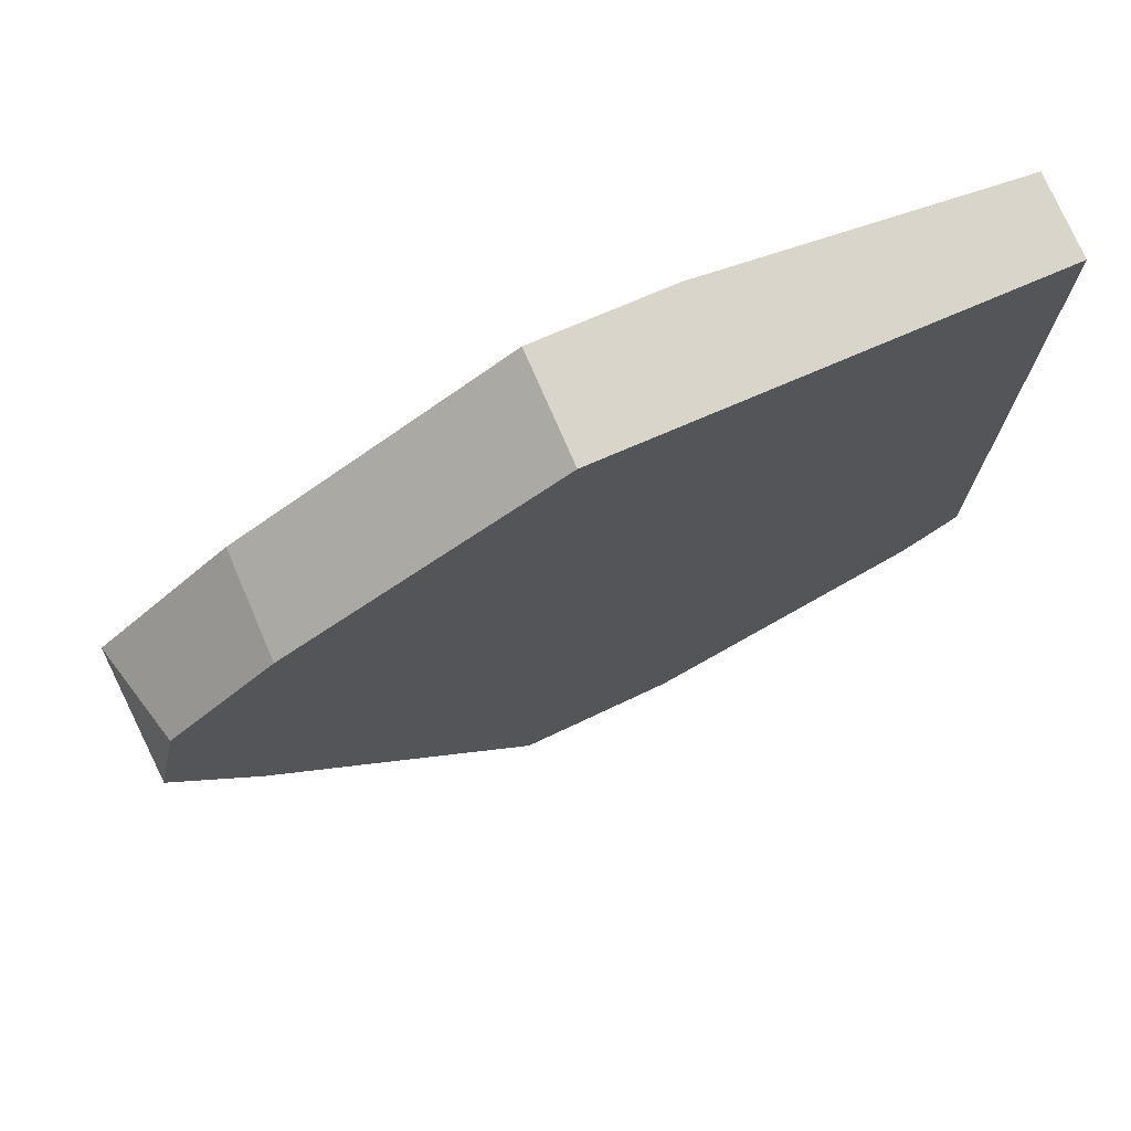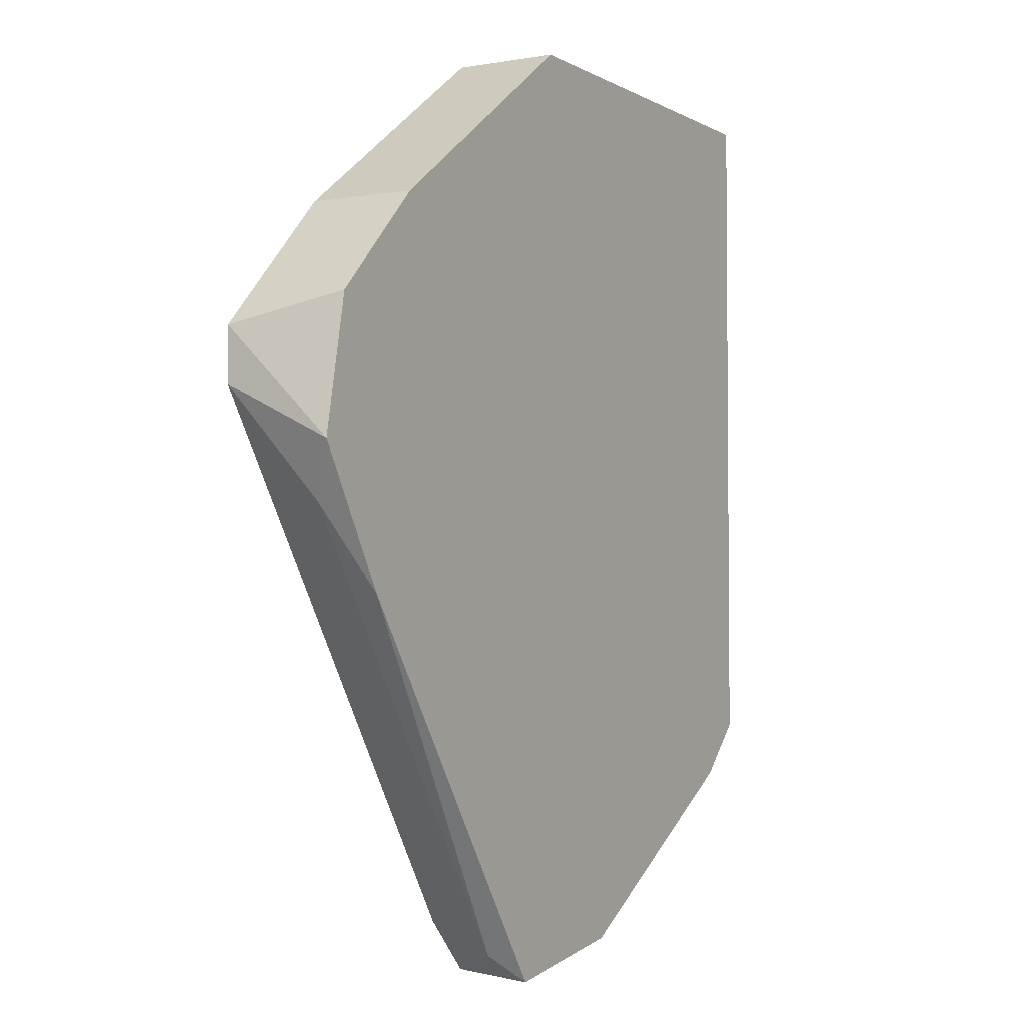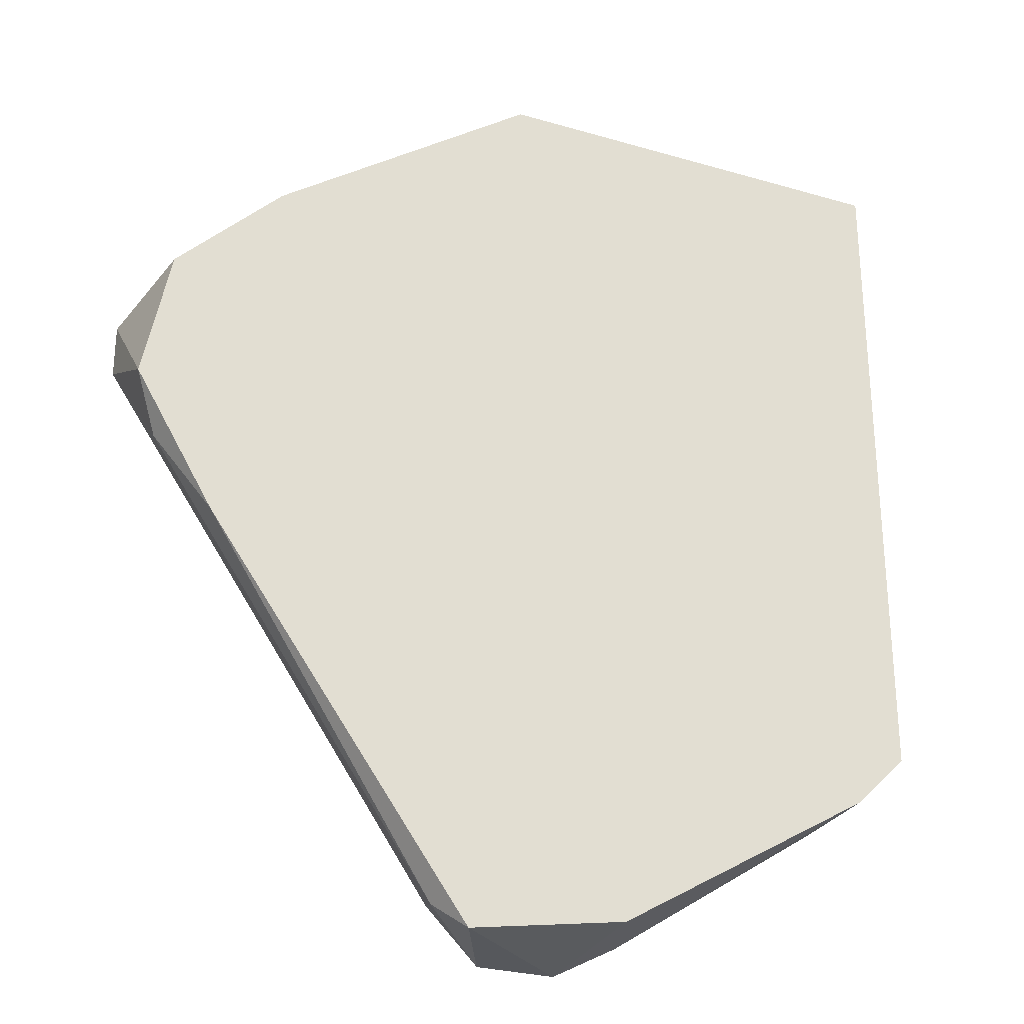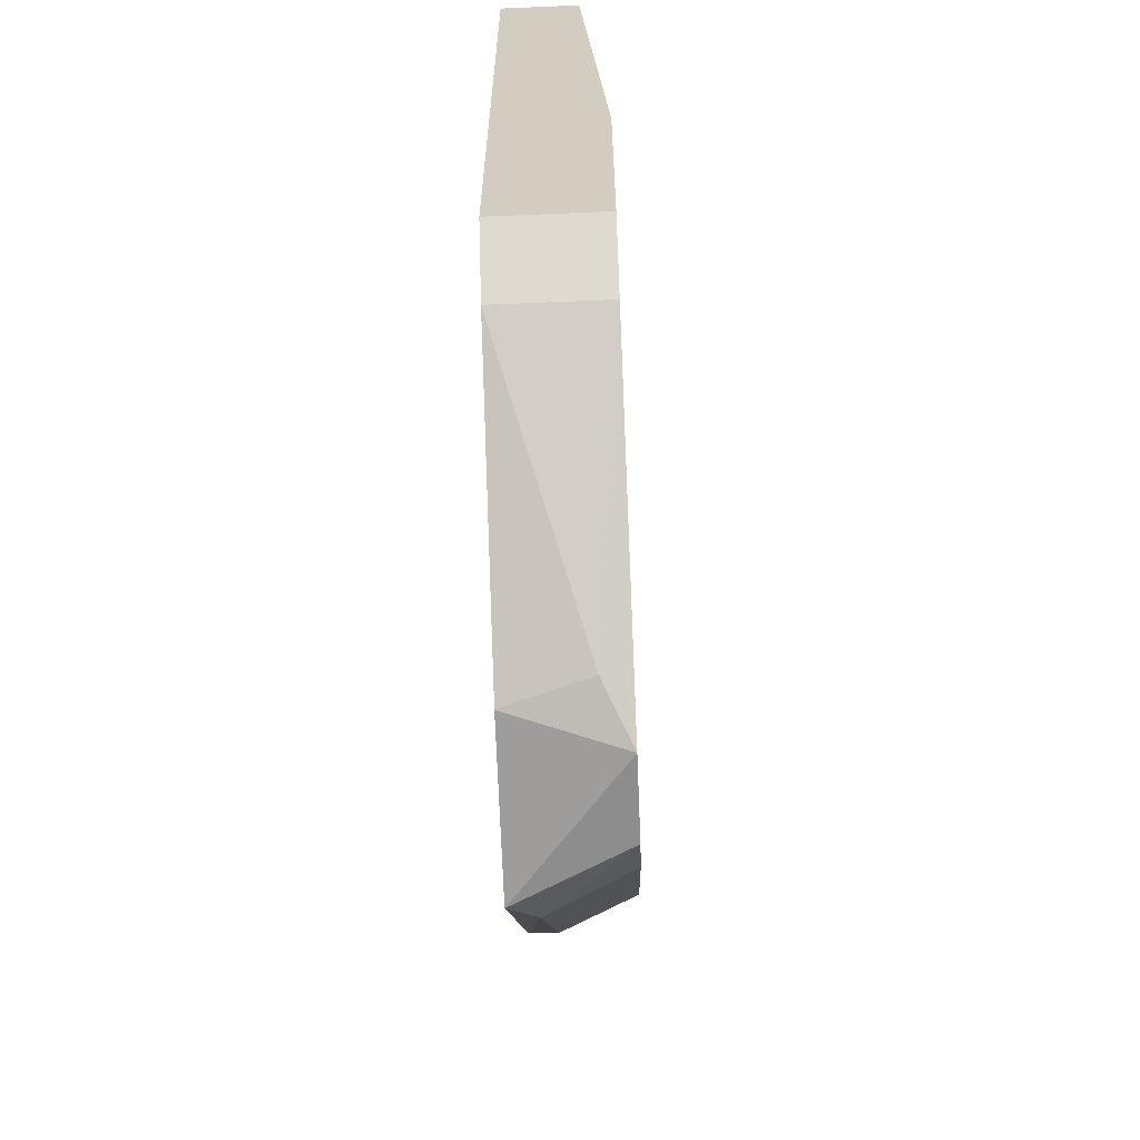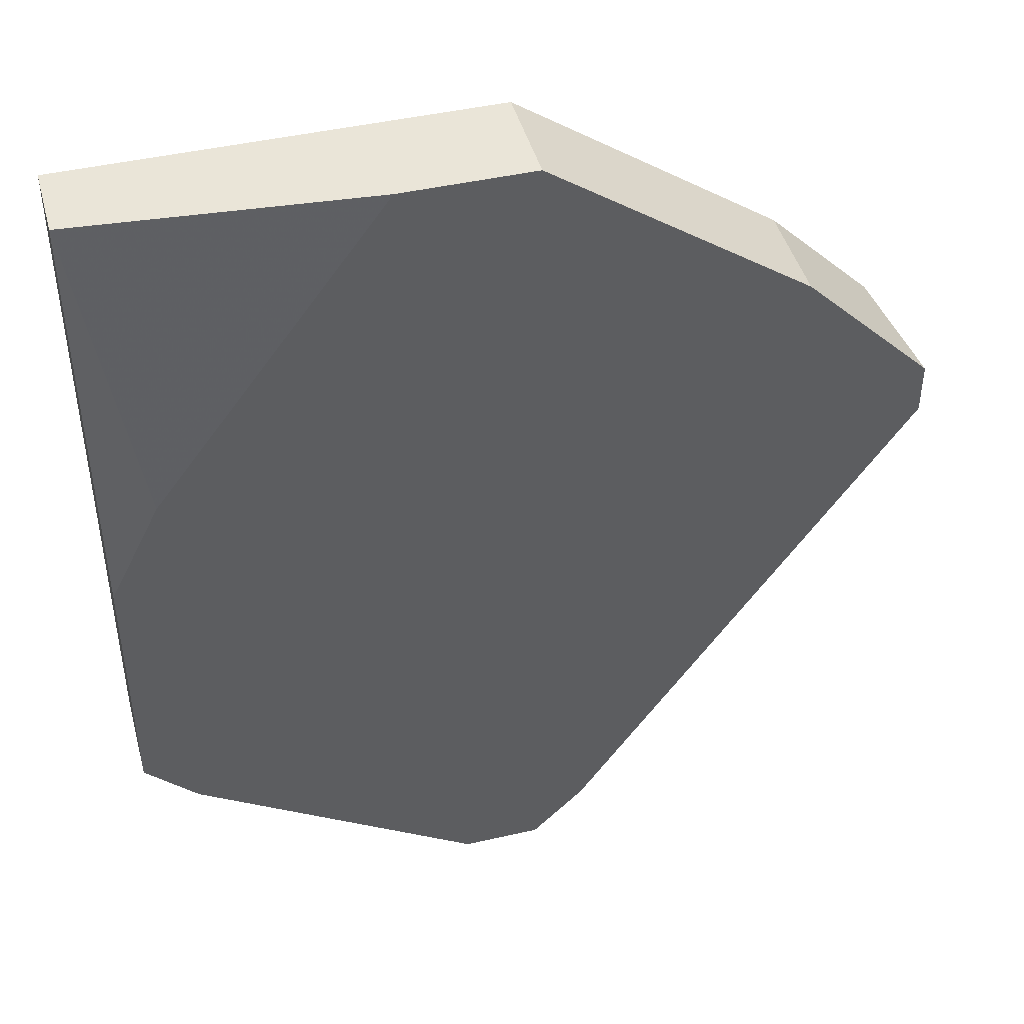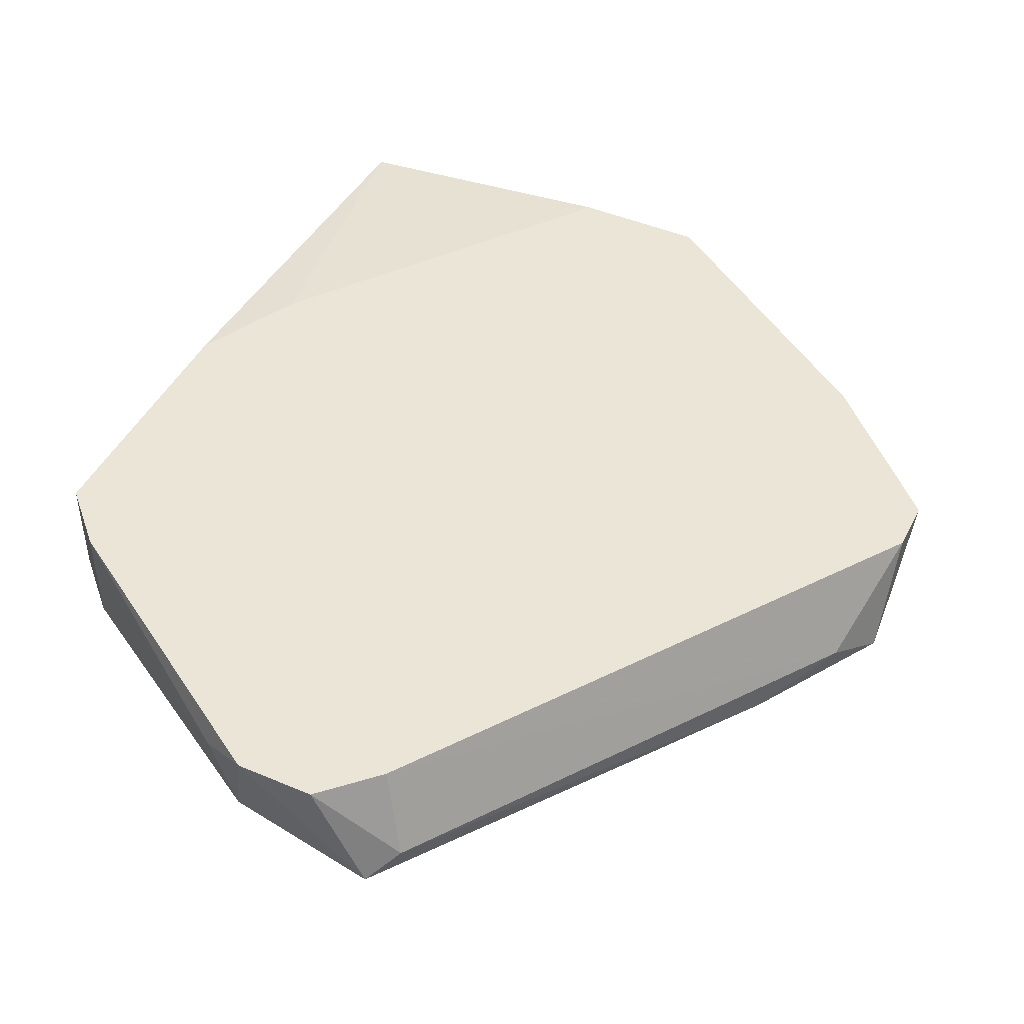
<metadata>
{"format":"obj","ext":"obj","renderer":"f3d","projection":"perspective","resolution":1024,"background":"white","views":[{"elev":74.5,"azim":-23.3,"up":"+Z"},{"elev":-3.6,"azim":-60.0,"up":"+Z"},{"elev":-28.0,"azim":-23.8,"up":"+Z"},{"elev":-64.7,"azim":92.4,"up":"+Z"},{"elev":44.6,"azim":165.0,"up":"+Z"},{"elev":46.0,"azim":-154.1,"up":"+Y"}]}
</metadata>
<code>
v -0.02211 0.01036 -0.02628
v -0.028 0.009523 -0.003577
v -0.028 0.01289 -0.003577
v -0.03221 0.009523 -0.01115
v -0.03221 0.01289 -0.009463
v -0.03221 0.01289 -0.00778
v -0.02127 0.009523 -0.02712
v -0.02127 0.01289 -0.02544
v -0.01959 0.009523 0.002312
v -0.01959 0.01289 0.002312
v -0.01959 0.01289 -0.02712
v -0.01707 0.01289 -0.02712
v -0.006133 0.01205 0.002312
v -0.006133 0.009523 0.002312
v -0.006133 0.009523 -0.01955
v -0.006133 0.01289 -0.01115
v -0.006133 0.01289 -0.01955
v -0.01623 0.009523 -0.02628
v -0.03136 0.01036 -0.01282
v -0.03136 0.009523 -0.006939
v -0.01539 0.01205 -0.02628
v -0.01539 0.01289 0.002312
v -0.02968 0.009523 -0.01535
v -0.007817 0.009523 -0.02123
v -0.007817 0.01289 -0.02123
v -0.007817 0.01289 -0.00778
f 17 26 16
f 14 23 24
f 13 14 17
f 11 6 17
f 23 14 9
f 14 13 9
f 17 6 10
f 9 13 10
f 24 23 7
f 23 9 20
f 14 24 15
f 17 14 15
f 24 17 15
f 17 10 26
f 6 11 5
f 7 23 1
f 11 7 1
f 10 6 3
f 9 10 3
f 23 20 4
f 20 6 4
f 6 5 4
f 24 7 18
f 21 24 18
f 10 13 22
f 13 26 22
f 26 10 22
f 6 20 2
f 20 9 2
f 3 6 2
f 9 3 2
f 11 17 12
f 7 11 12
f 18 7 12
f 21 18 12
f 5 11 8
f 11 1 8
f 8 1 19
f 1 23 19
f 23 4 19
f 4 5 19
f 5 8 19
f 17 24 25
f 24 21 25
f 12 17 25
f 21 12 25
f 13 17 16
f 26 13 16

</code>
